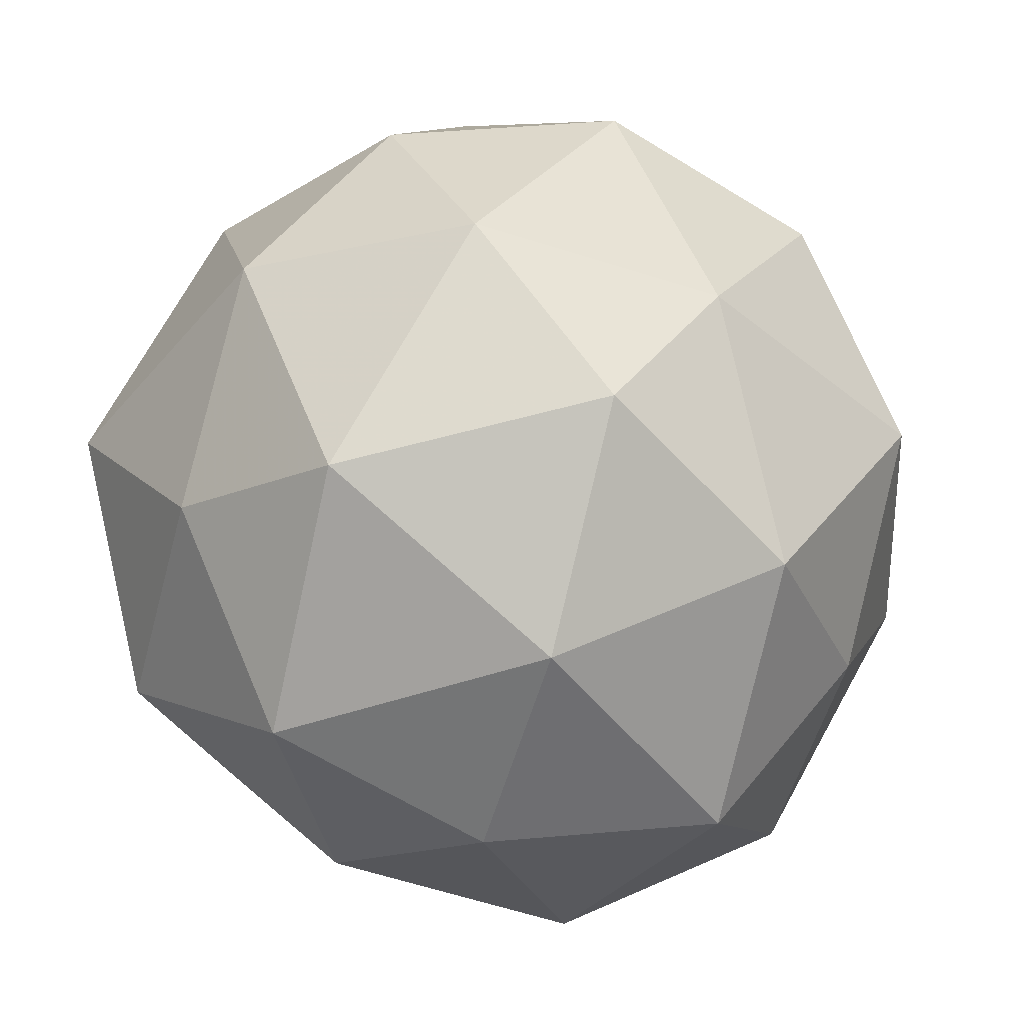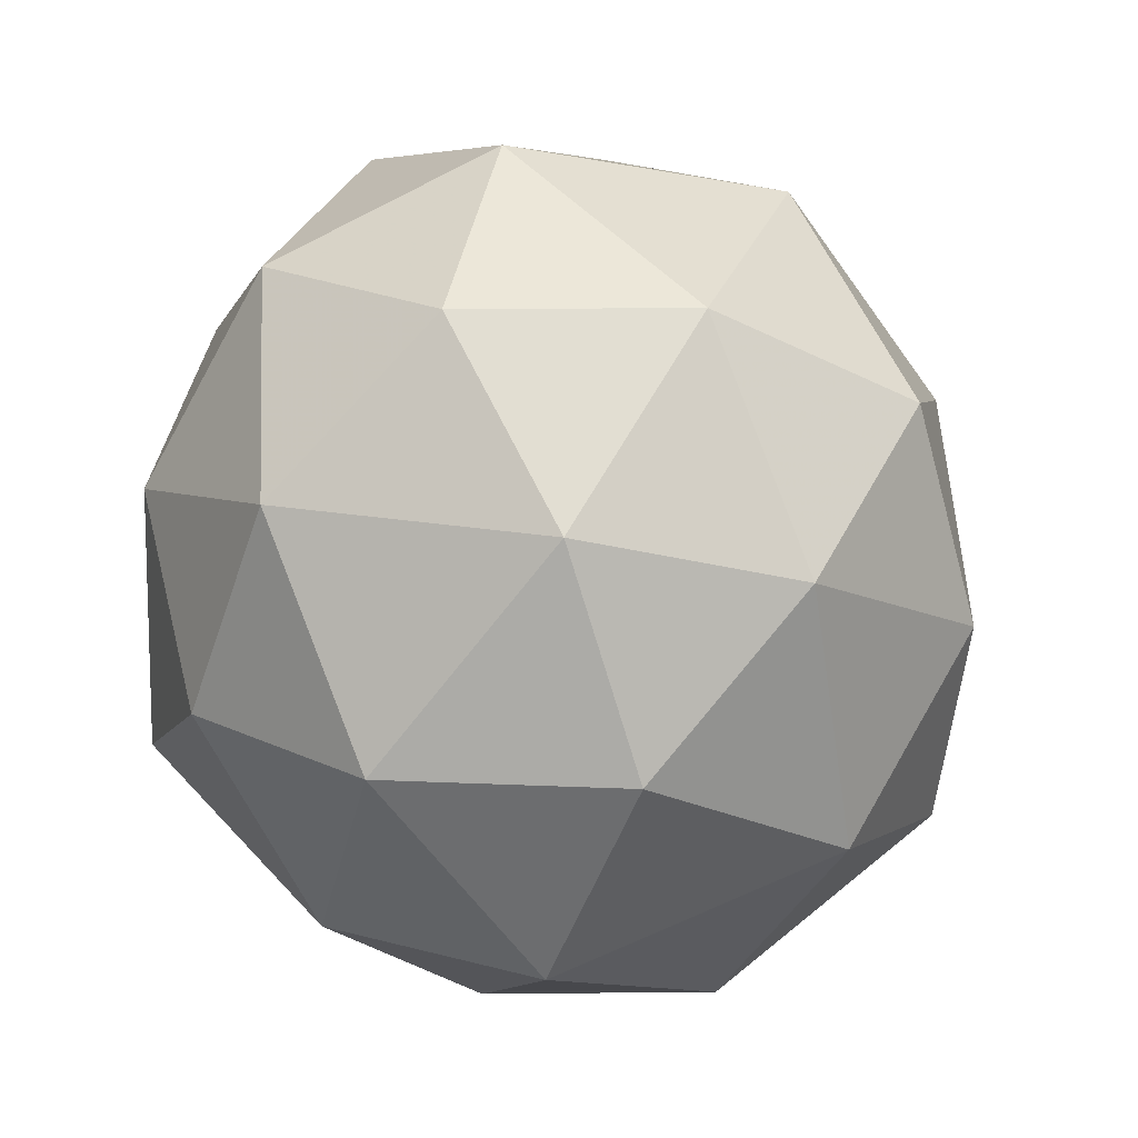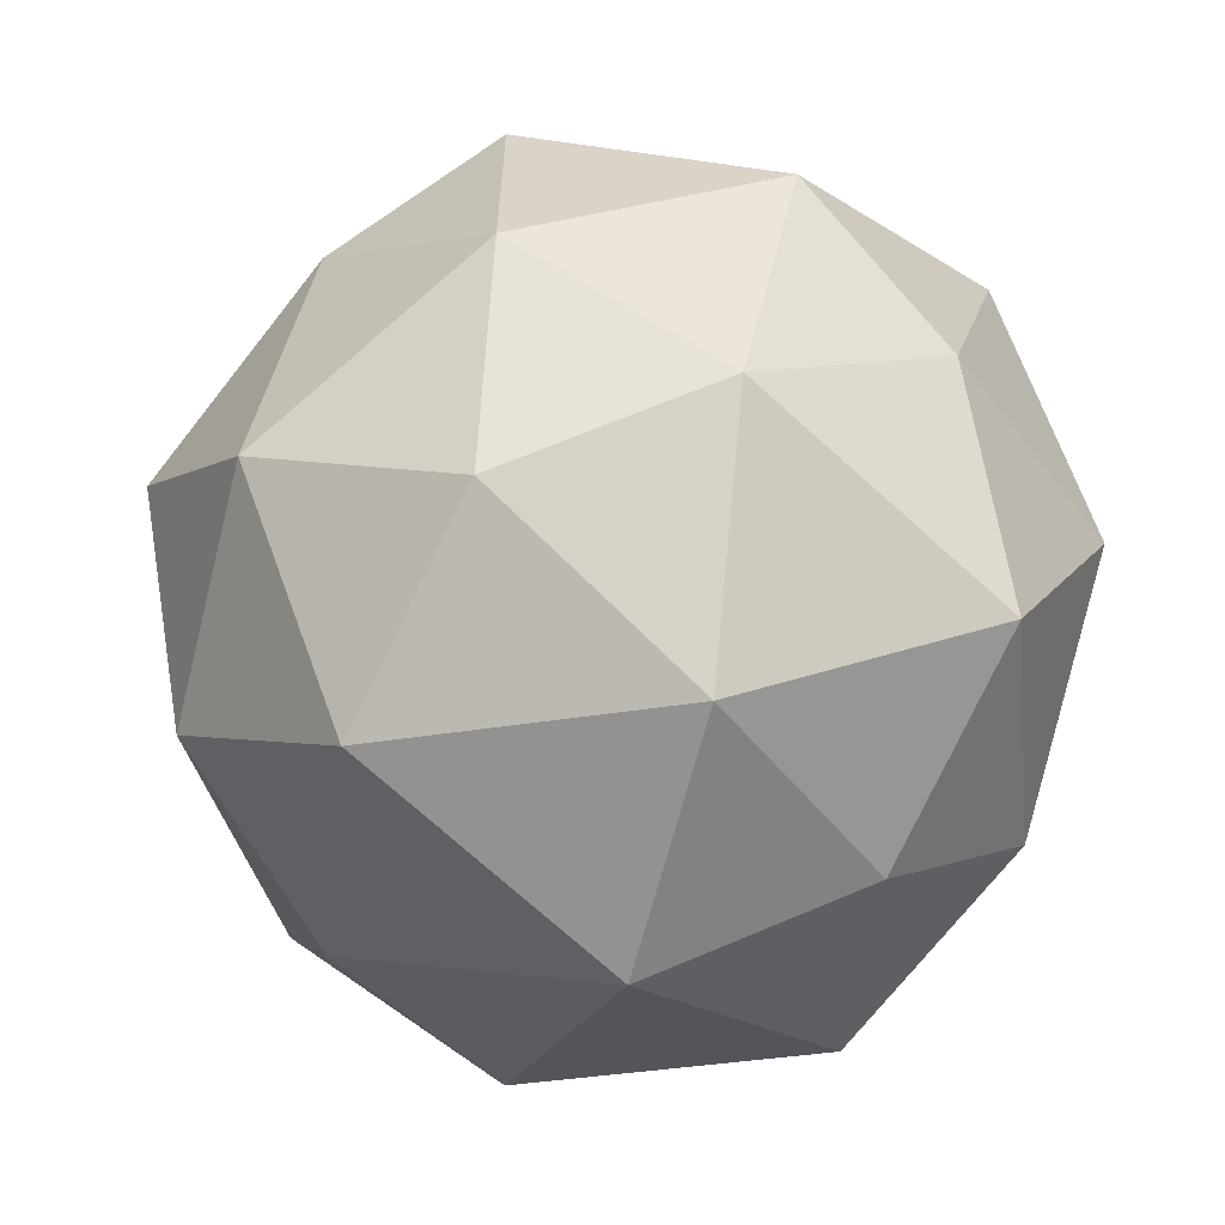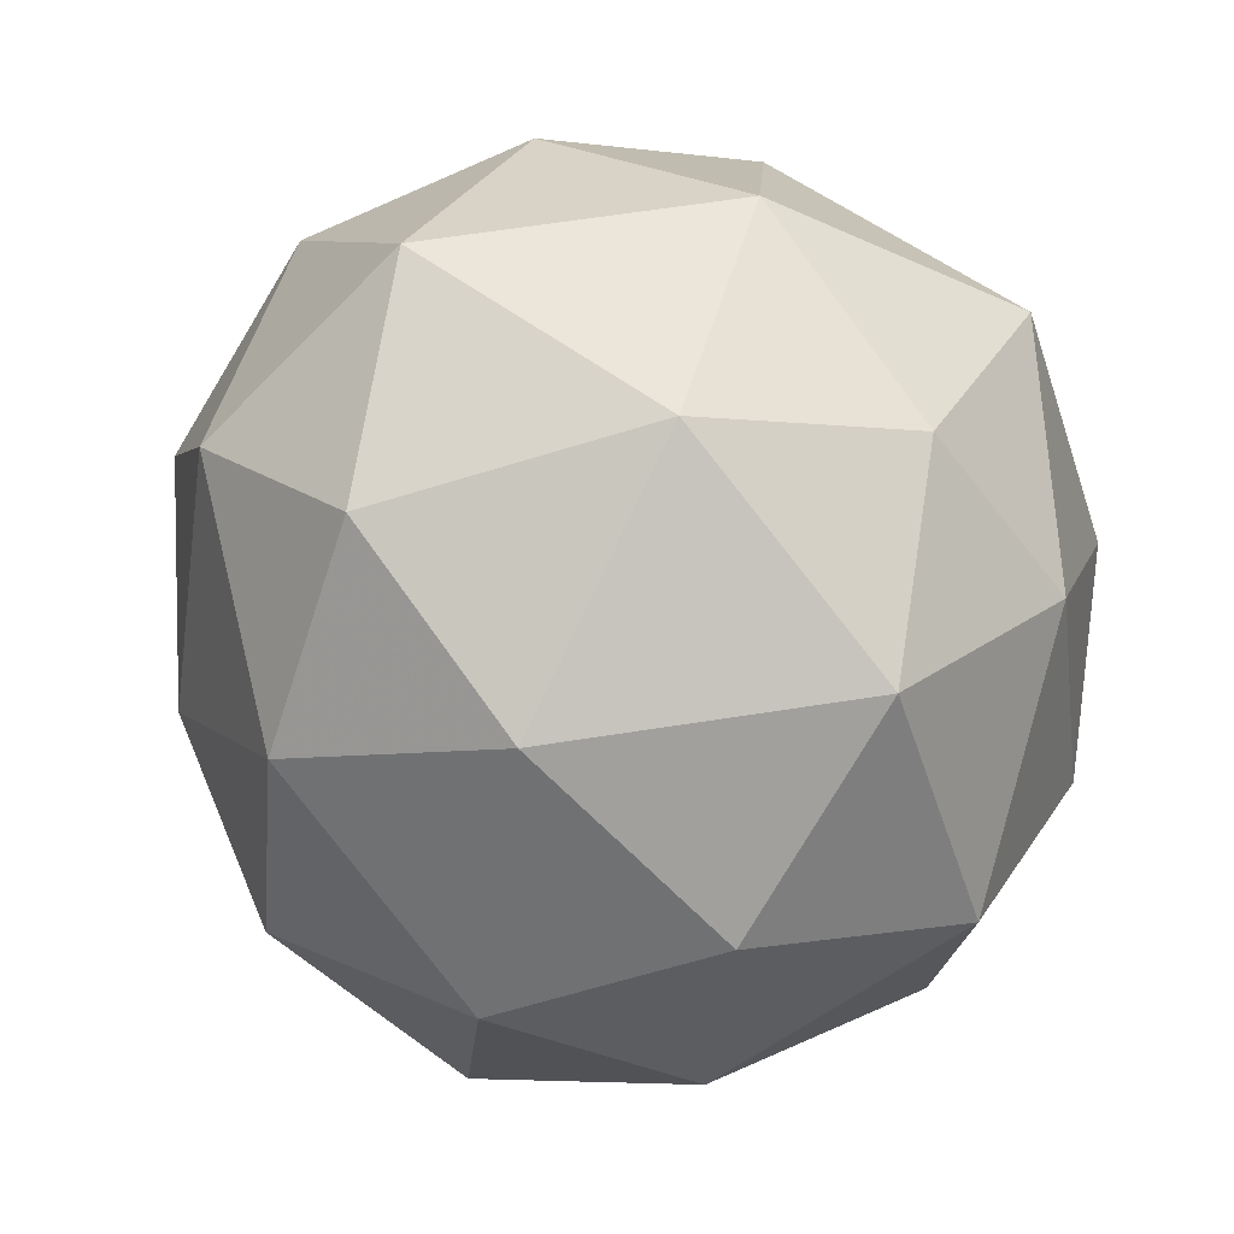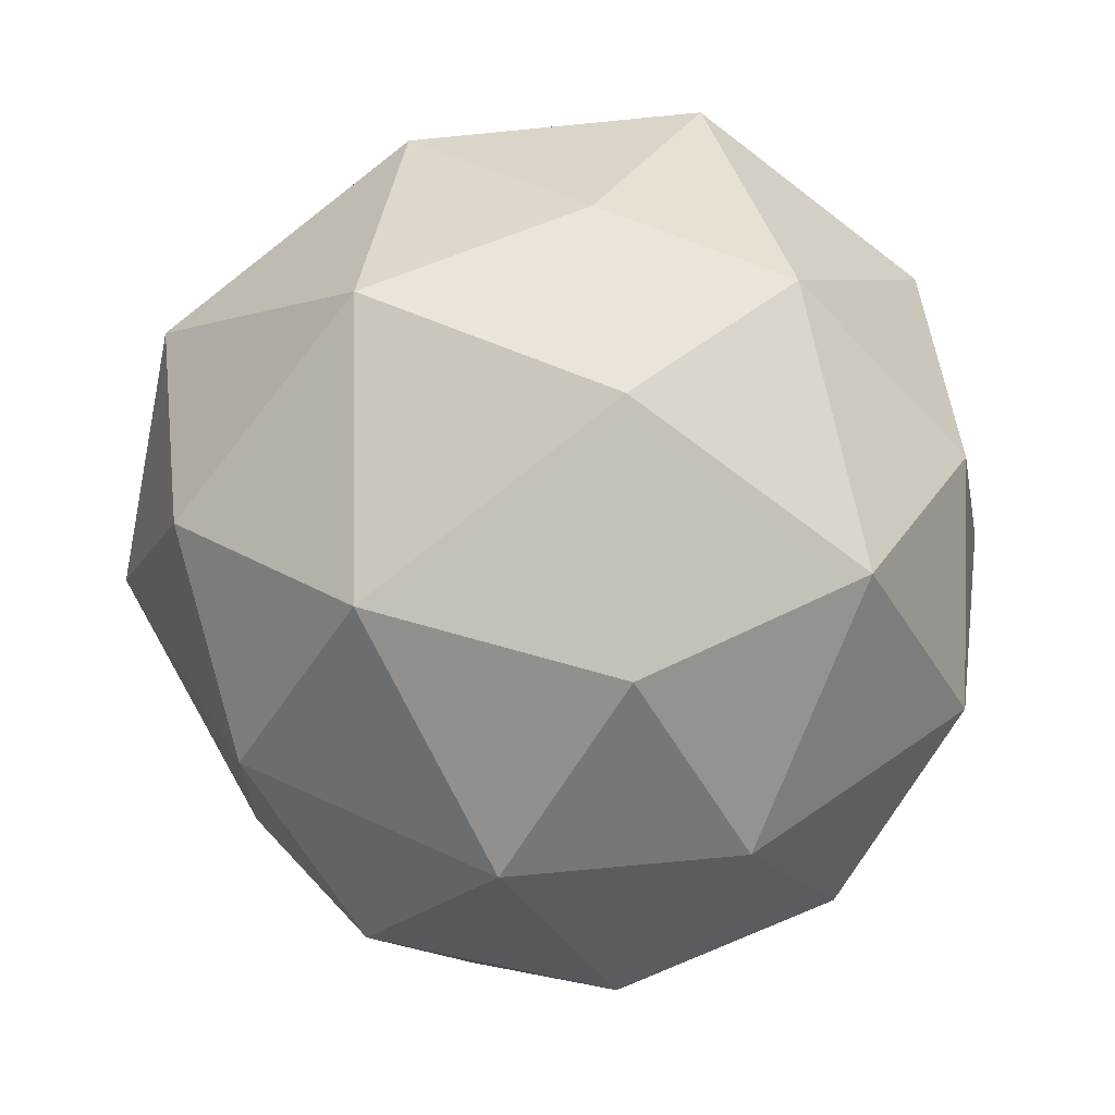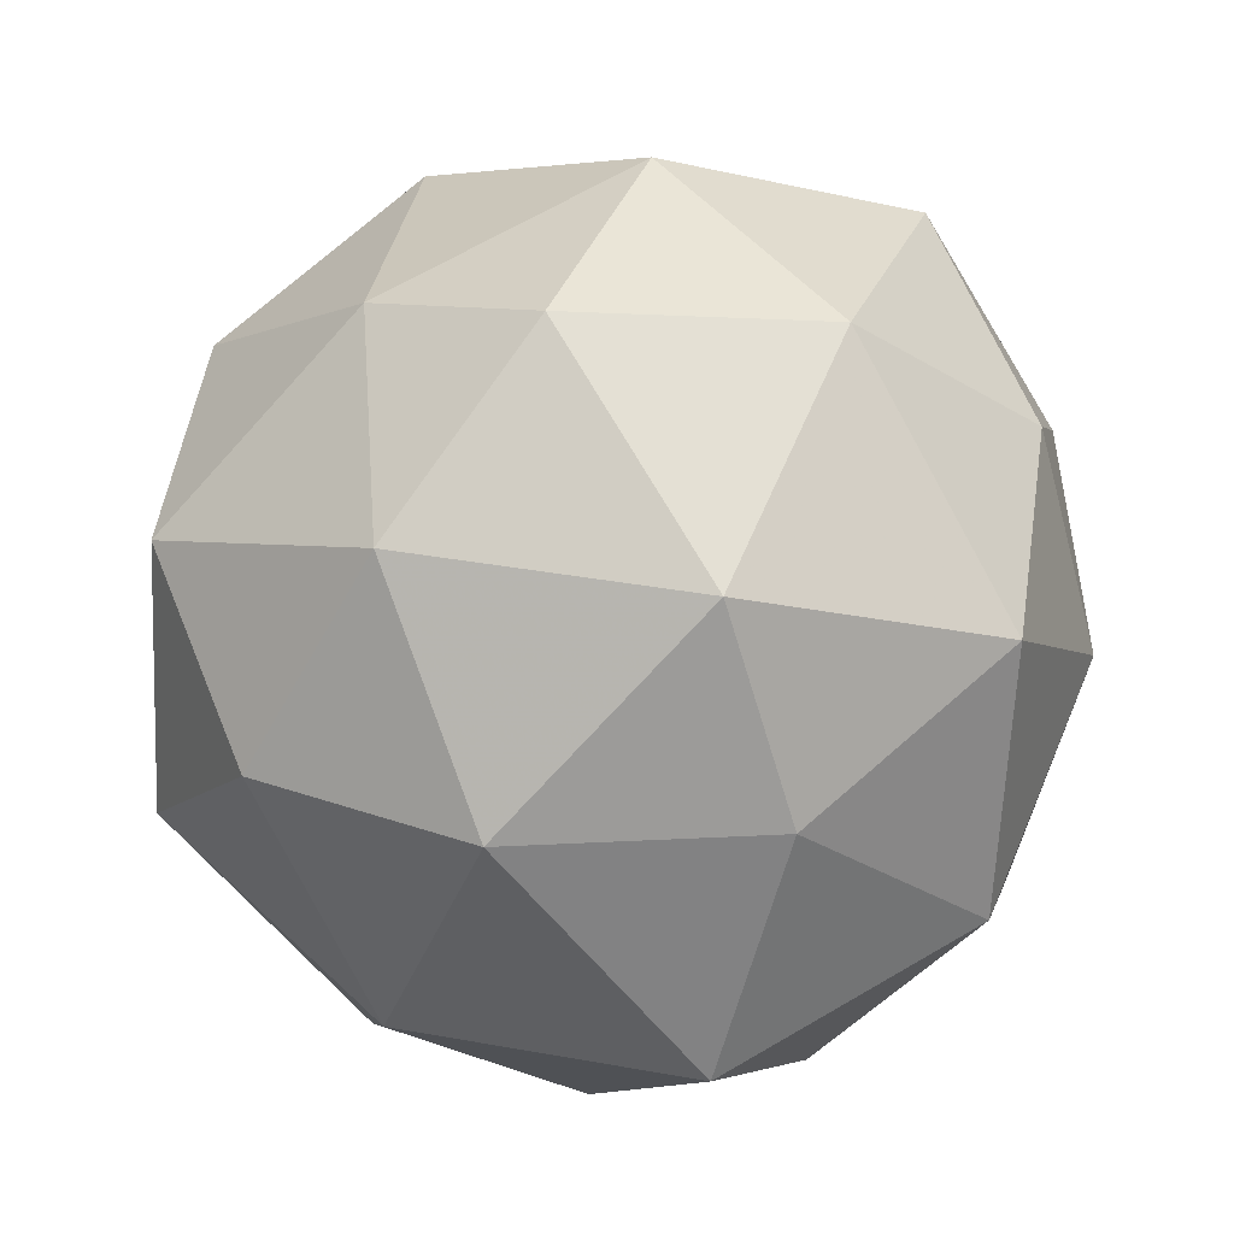
<metadata>
{"format":"obj","ext":"obj","renderer":"f3d","projection":"perspective","resolution":1024,"background":"white","views":[{"elev":79.0,"azim":-49.6,"up":"+Y"},{"elev":18.6,"azim":-19.2,"up":"+Z"},{"elev":15.2,"azim":165.9,"up":"+Y"},{"elev":-48.5,"azim":160.8,"up":"+Y"},{"elev":-66.1,"azim":-164.9,"up":"+Y"},{"elev":67.3,"azim":-157.2,"up":"+Y"}]}
</metadata>
<code>
v 3594 344.7 -1174
v 3594 344.7 -1174
v 3594 344.7 -1174
v 3594 344.7 -1174
v 3594 344.6 -1174
v 3594 344.6 -1174
v 3594 344.7 -1174
v 3594 344.7 -1174
v 3594 344.6 -1174
v 3594 344.6 -1174
v 3594 344.6 -1174
v 3593 344.6 -1174
v 3594 344.7 -1174
v 3594 344.7 -1174
v 3594 344.7 -1174
v 3594 344.6 -1174
v 3594 344.6 -1174
v 3594 344.7 -1174
v 3594 344.7 -1174
v 3594 344.6 -1174
v 3594 344.6 -1174
v 3594 344.6 -1174
v 3594 344.6 -1174
v 3594 344.6 -1174
v 3594 344.7 -1174
v 3594 344.7 -1174
v 3594 344.7 -1174
v 3594 344.7 -1174
v 3594 344.6 -1174
v 3594 344.6 -1174
v 3594 344.6 -1174
v 3594 344.6 -1174
v 3594 344.7 -1174
v 3593 344.7 -1174
v 3594 344.6 -1174
v 3594 344.6 -1174
v 3594 344.6 -1174
v 3593 344.7 -1174
v 3594 344.6 -1174
v 3593 344.6 -1174
v 3593 344.6 -1174
v 3594 344.6 -1174
f 1 14 13
f 2 14 16
f 1 13 18
f 1 18 20
f 1 20 17
f 2 16 23
f 3 15 25
f 4 19 27
f 5 21 29
f 6 22 31
f 2 23 26
f 3 25 28
f 4 27 30
f 5 29 32
f 6 31 24
f 7 33 38
f 8 34 40
f 9 35 41
f 10 36 42
f 11 37 39
f 39 42 12
f 39 37 42
f 37 10 42
f 42 41 12
f 42 36 41
f 36 9 41
f 41 40 12
f 41 35 40
f 35 8 40
f 40 38 12
f 40 34 38
f 34 7 38
f 38 39 12
f 38 33 39
f 33 11 39
f 24 37 11
f 24 31 37
f 31 10 37
f 32 36 10
f 32 29 36
f 29 9 36
f 30 35 9
f 30 27 35
f 27 8 35
f 28 34 8
f 28 25 34
f 25 7 34
f 26 33 7
f 26 23 33
f 23 11 33
f 31 32 10
f 31 22 32
f 22 5 32
f 29 30 9
f 29 21 30
f 21 4 30
f 27 28 8
f 27 19 28
f 19 3 28
f 25 26 7
f 25 15 26
f 15 2 26
f 23 24 11
f 23 16 24
f 16 6 24
f 17 22 6
f 17 20 22
f 20 5 22
f 20 21 5
f 20 18 21
f 18 4 21
f 18 19 4
f 18 13 19
f 13 3 19
f 16 17 6
f 16 14 17
f 14 1 17
f 13 15 3
f 13 14 15
f 14 2 15

</code>
